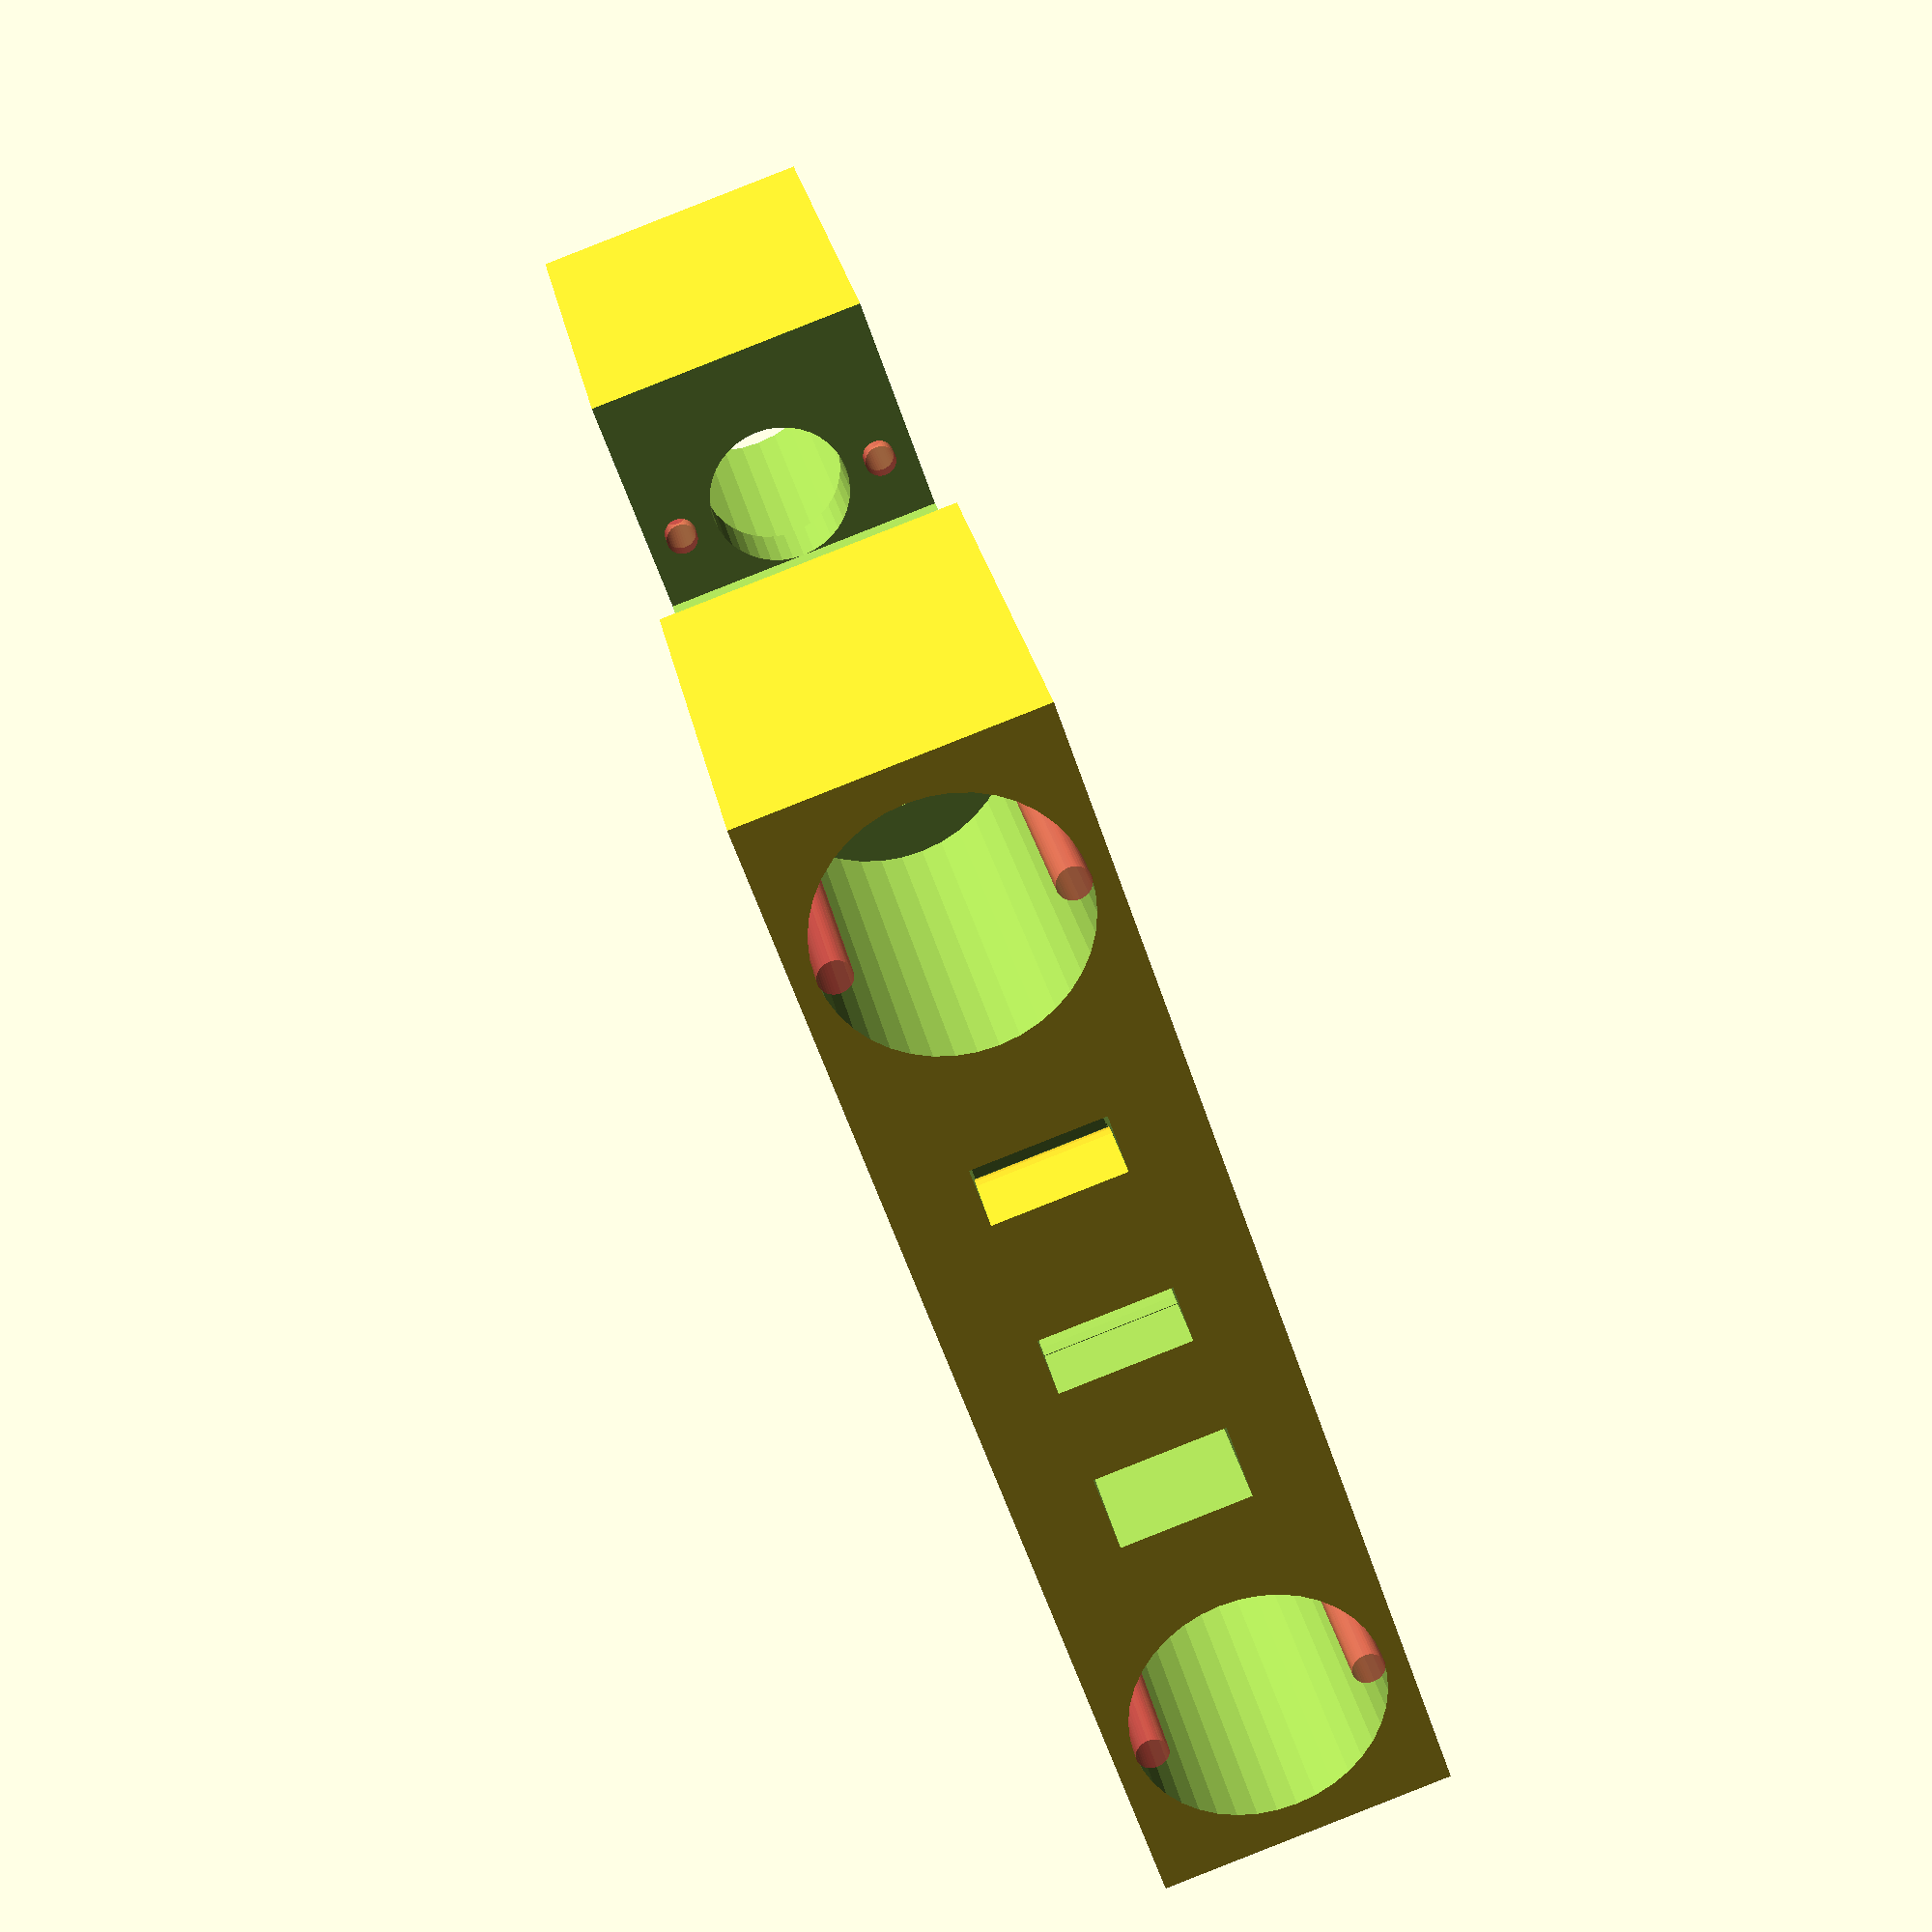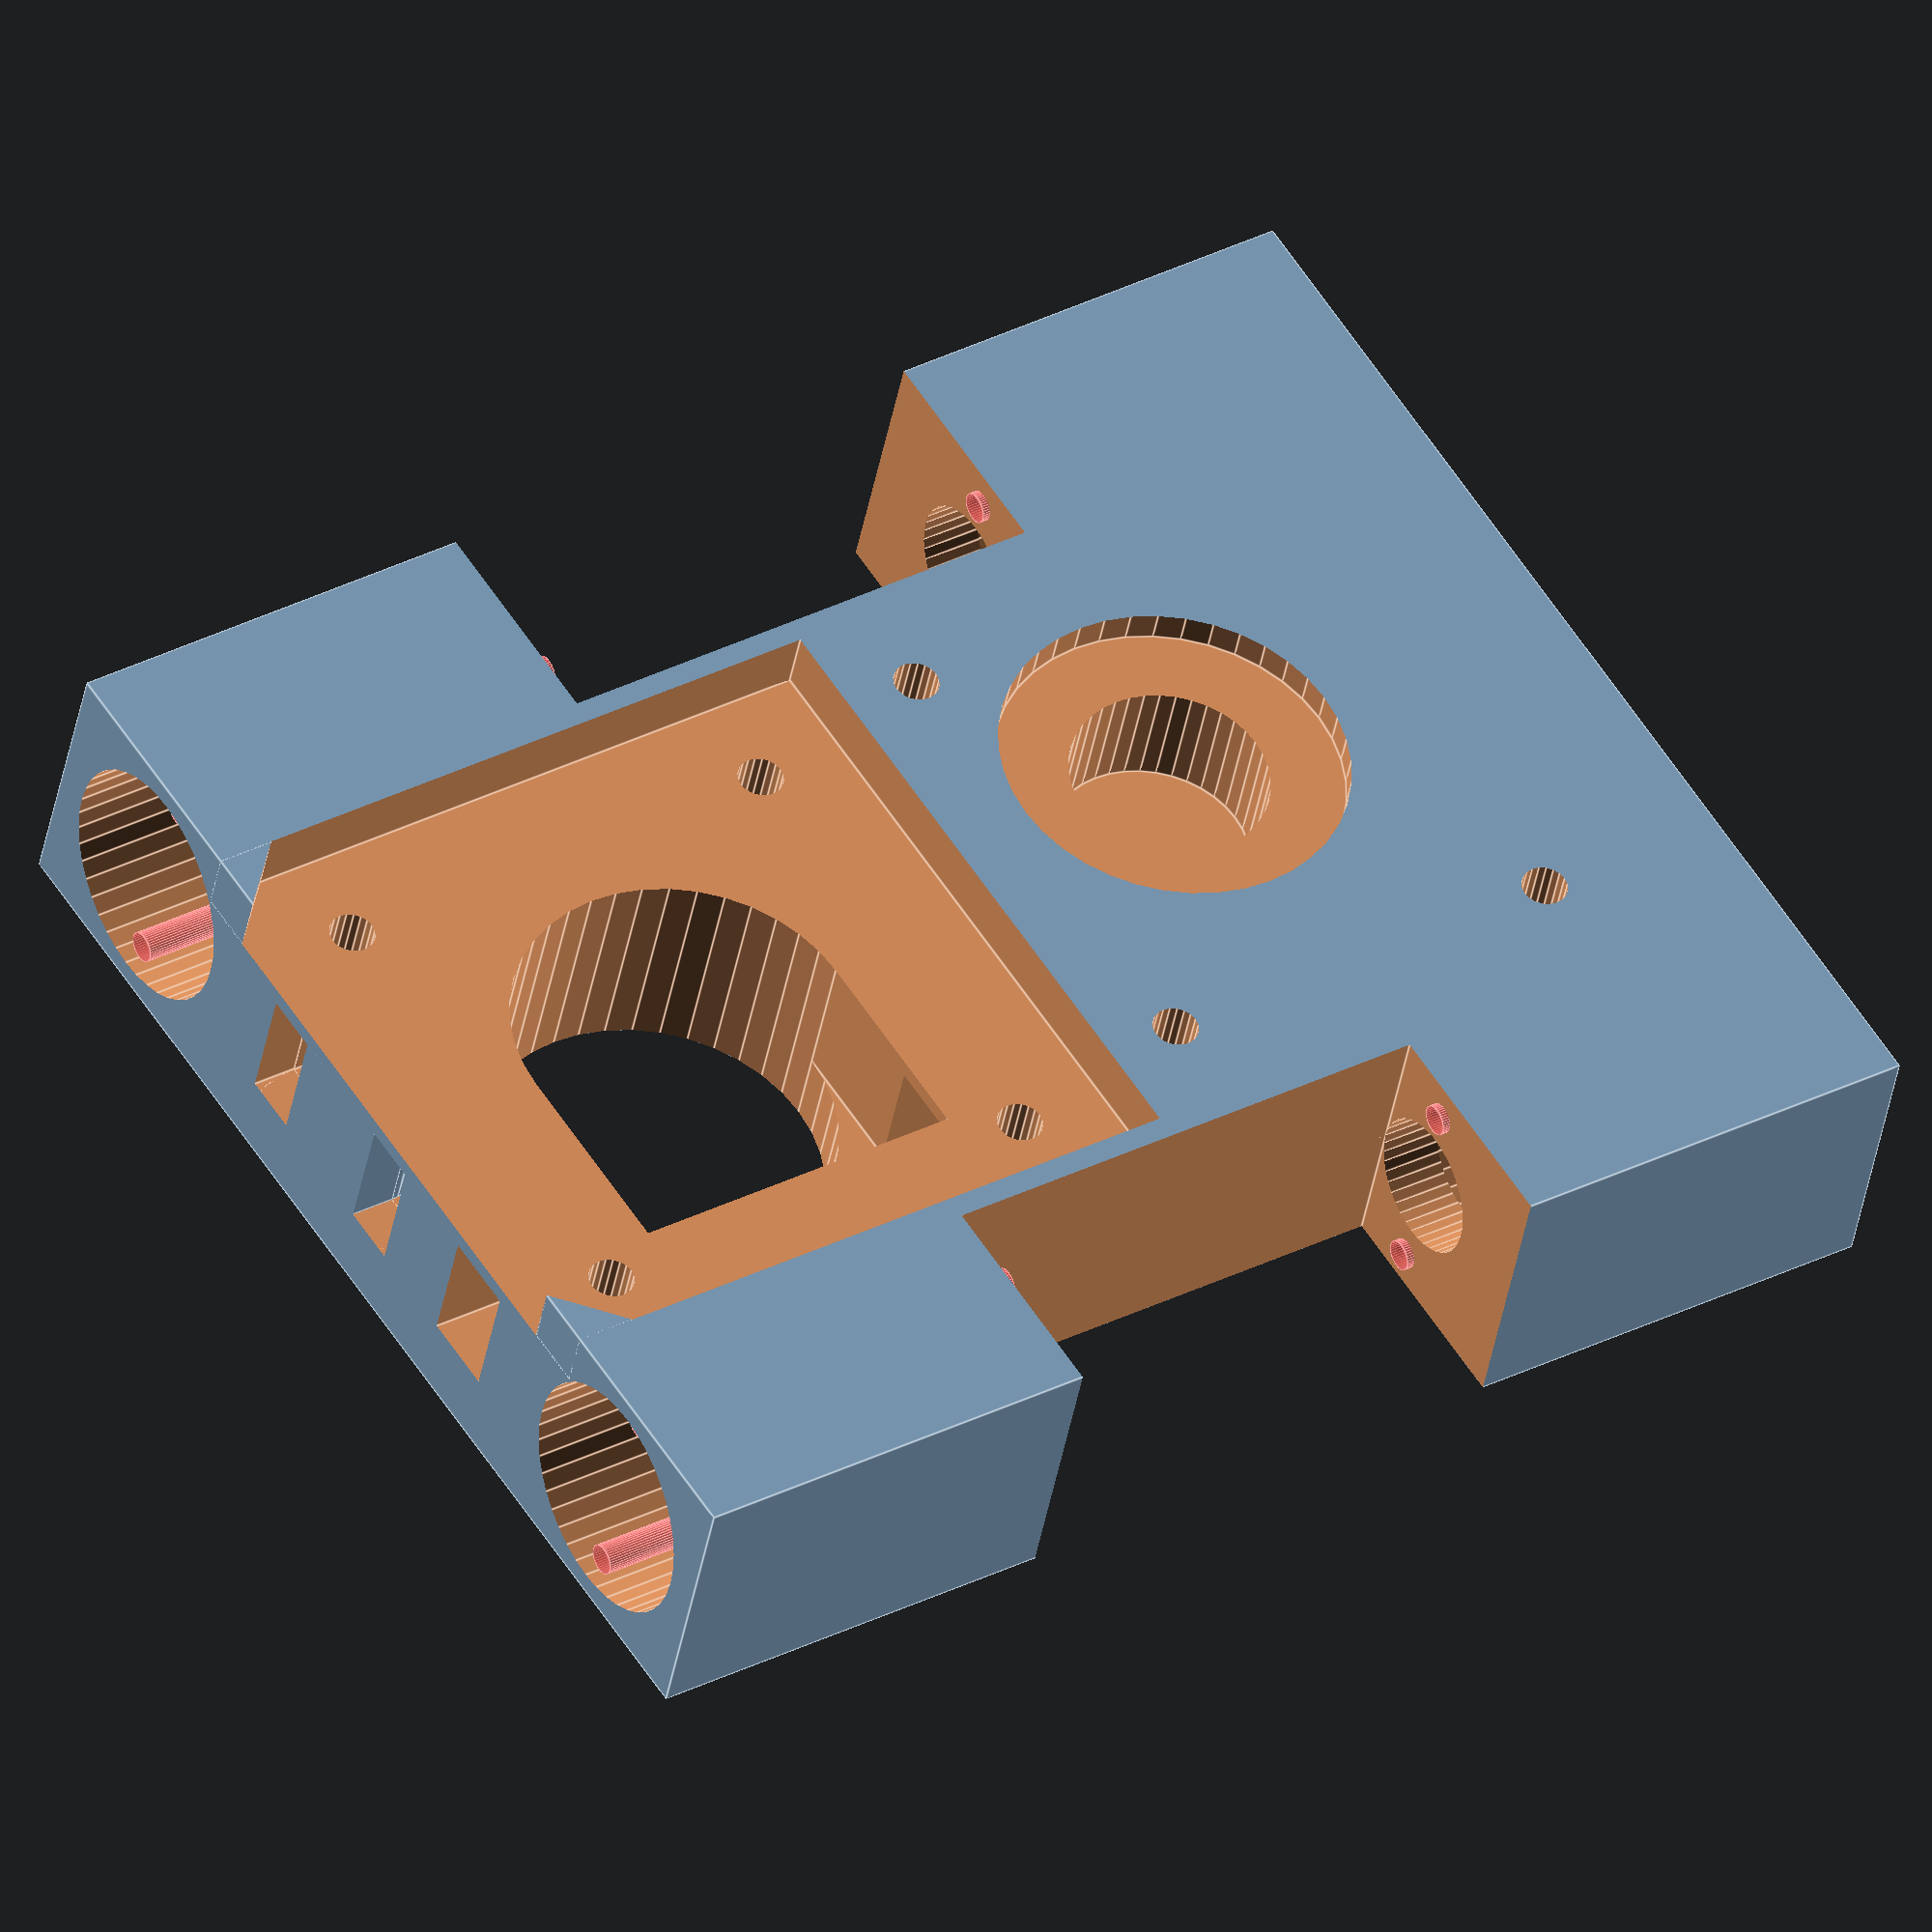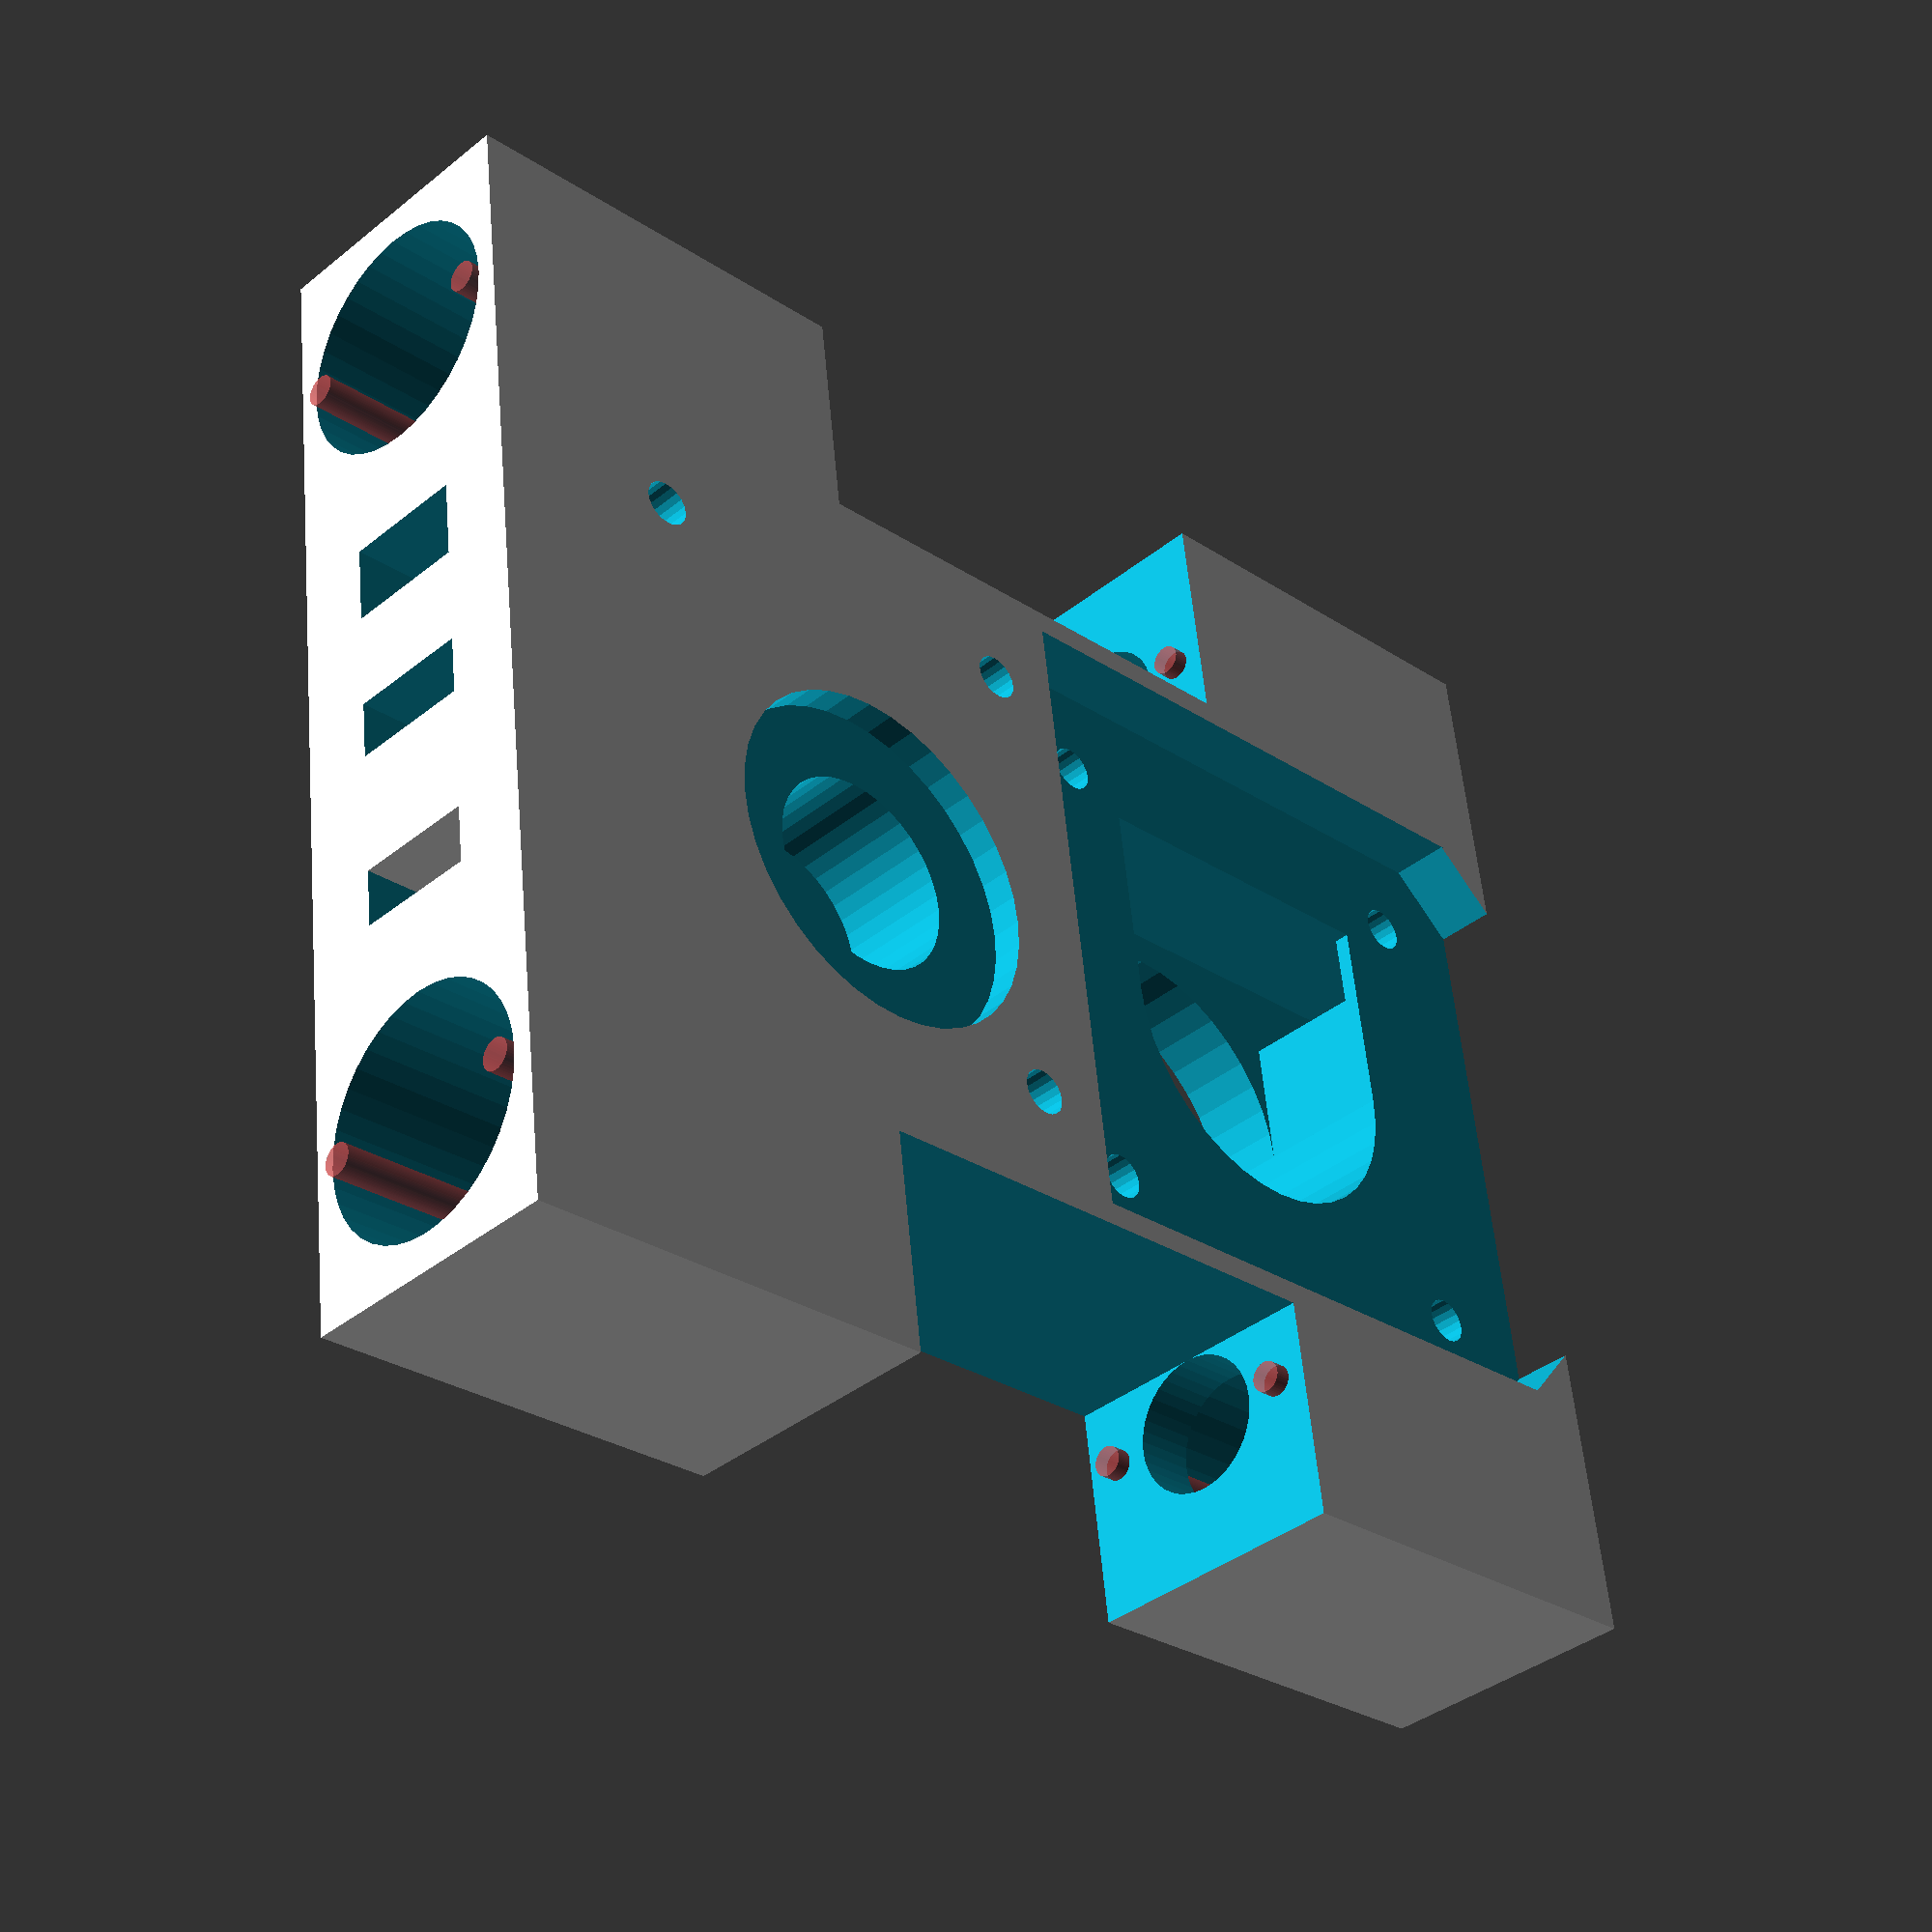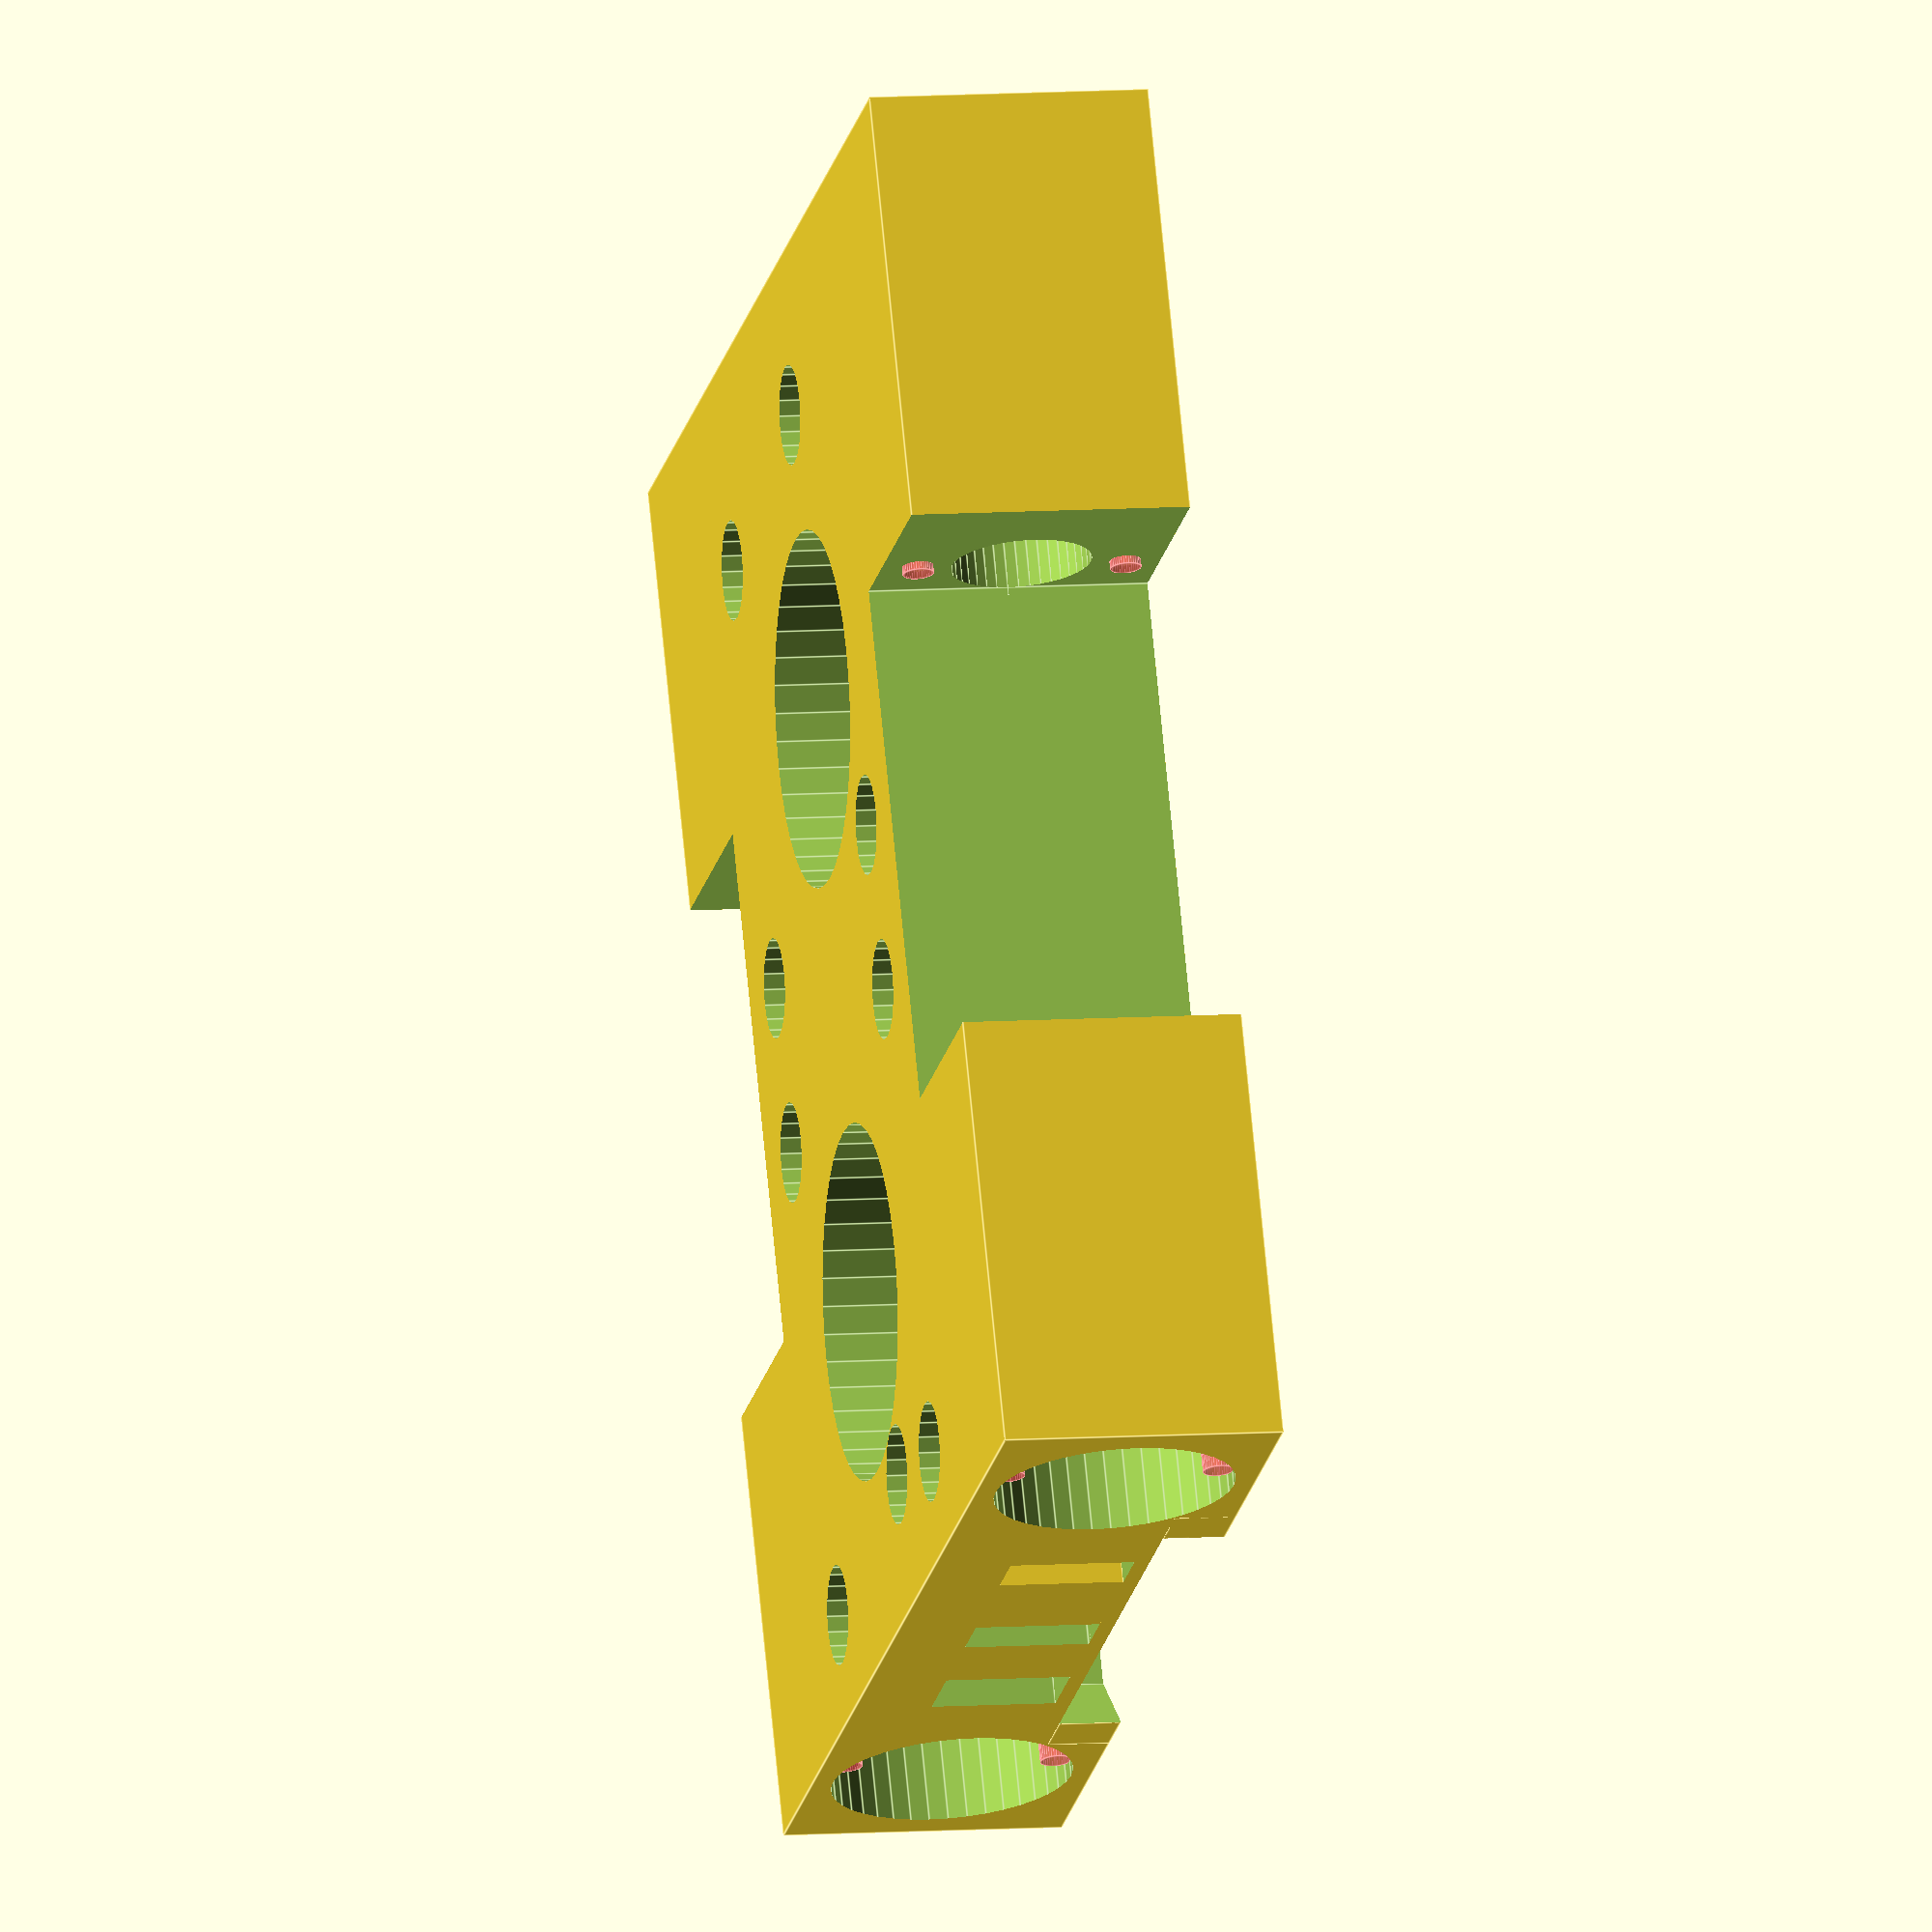
<openscad>
x=90;
y=75;
z=18;
x1=34; // расстояние между соседними креплениями подшипников при размере креплений 28
y1=15.5;
y2=10;
x3=25;
y3=23;
d0=8.5;
d1=15.4; // отверстие под подшипник
d9=9; // отверстие под направляющие
d2=3;
x4=(x-x1)/2;
dz=31;
x5=15;
y5=22;
x6=x5+37;
d3=14;
d4=22.7;
v=8;
d5=16-0.5; // канавка ремня, внешний диаметр
d6=8;
dz2=6;
z6=(z-v)/2;
y6=5;

module bolt(h) {
   union() {
		translate([0,0,-1])cylinder(4,r=3.2,$fn=20);
		translate([0,0,4])cylinder(h-2,r=d2/2,$fn=20);
	}
}

module belt() {
	union() {
		difference() {
			translate([1,0,z6])
			union() {
				cylinder(v,r=d5/2,$fn=30);
				translate([-d5/2,-d5/2,0]) cube([d5/2,d5,v]);
			}
			translate([1,0,z6])
			union() {
				cylinder(v,r=d6/2,$fn=30);
				translate([-d6/2,-d6/2,0]) cube([d6/2,d6,v]);
			}
		}
		translate([7,0,0]) bolt(z/2);
	}
}

// треугольные вставки у двигателя
		difference() {
translate([-90,16,14]) cube([4,4,4]);
translate([-86,16,14]) rotate([0,0,45]) cube([10,10,5]);}
		difference() {
translate([-90,55,14]) cube([4,4,4]);
translate([-86,45,14]) rotate([0,0,45]) cube([10,10,5]);}


// freecad positioning
//Angle 180 XYZ 011
//translate([-24.5,-32,0])rotate([-90,180,0])
mirror([1,0,0])
difference() {
   // main part
	cube([x,y,z]);
	
   // horizontal section
	//translate([-1,-1,9])cube([x+2,y+2,z]);

	// Отверстия подшипников
	translate([-0.5,y2,z/2]) rotate([0,90,0]) cylinder(x4+0.5-4,r=d1/2,$fn=40);
	translate([x-x4+4,y2,z/2]) rotate([0,90,0]) cylinder(x4,r=d1/2,$fn=40);
	translate([-0.5,y-y2,z/2]) rotate([0,90,0]) cylinder(x4+0.5-4,r=d1/2,$fn=40);
	translate([x-x4+4,y-y2,z/2]) rotate([0,90,0]) cylinder(x4,r=d1/2,$fn=40);


	// Отверстия под направляющие
	translate([-0.5,y2,z/2]) rotate([0,90,0]) cylinder(x4+1,r=d9/2,$fn=40);
	translate([x-x4-1,y2,z/2]) rotate([0,90,0]) cylinder(x4,r=d9/2,$fn=40);
	translate([-0.5,y-y2,z/2]) rotate([0,90,0]) cylinder(x4+1,r=d9/2,$fn=40);
	translate([x-x4-1,y-y2,z/2]) rotate([0,90,0]) cylinder(x4,r=d9/2,$fn=40);

	// Отверстия для извлечения подшипников
#	translate([-0.5,y2,2.3]) rotate([0,90,0]) cylinder(x4+1,r=1,$fn=40);
#	translate([x-x4-1,y2,2.3]) rotate([0,90,0]) cylinder(x4,r=1,$fn=40);
#	translate([-0.5,y-y2,2.3]) rotate([0,90,0]) cylinder(x4+1,r=1,$fn=40);
#	translate([x-x4-1,y-y2,2.3]) rotate([0,90,0]) cylinder(x4,r=1,$fn=40);

#	translate([-0.5,y2,15.7]) rotate([0,90,0]) cylinder(x4+1,r=1,$fn=40);
#	translate([x-x4-1,y2,15.8]) rotate([0,90,0]) cylinder(x4,r=1,$fn=40);
#	translate([-0.5,y-y2,15.7]) rotate([0,90,0]) cylinder(x4+1,r=1,$fn=40);
#	translate([x-x4-1,y-y2,15.8]) rotate([0,90,0]) cylinder(x4,r=1,$fn=40);


	// shaft holes
	//translate([-0.5,y2,z/2]) rotate([0,90,0]) cylinder(x+1,r=d0/2,$fn=40);
	//translate([-0.5,y-y2,z/2]) rotate([0,90,0]) cylinder(x+1,r=d0/2,$fn=40);

   // shaft square slots
	translate([(x-x1)/2,-1,-1]) cube([x1,y1,z+2]);
	translate([(x-x1)/2,y-y1+1,-1]) cube([x1,y1,z+2]);


	// belt
	translate([-1,24,z6]) cube([x+2,y6,v]);
	translate([3,43,0]) belt();
	translate([x-2,43,0]) mirror([1,0,0]) belt();

	// head bolts
	translate([x5-2,y5,0]) bolt(z);
	//translate([x5-1,y5+dz,0]) bolt(z);
	translate([x5+26,y5,0]) bolt(z);
	translate([x5+26,y5+dz,0]) bolt(z);

	// motor bolts
	translate([x6,y5,0]) bolt(z);
	translate([x6,y5+dz,0]) bolt(z);
	translate([x6+dz,y5,0]) bolt(z);
	translate([x6+dz,y5+dz,0]) bolt(z);

	// motor
	translate([x6-dz2,y5-dz2,z-4]) cube([2*dz2+dz+2,2*dz2+dz,5]);
	translate([x6+dz/2-d4/2,y5+dz/2-d4/2-2,z6]) cube([d4,d4/2+2,z]);
	translate([x6+dz/2,y5+dz/2,-1]) cylinder(z+2,r=d4/2,$fn=40);

	// bearings
	translate([x-61,41,-1]) cylinder(9,r=d4/2,$fn=40);
	translate([x-61,41,8.5]) cylinder(10,r=13/2,$fn=40);
	translate([x-61,41,z-2]) cylinder(9,r=d4/2,$fn=40);
}

</openscad>
<views>
elev=90.4 azim=119.3 roll=111.5 proj=p view=wireframe
elev=40.2 azim=327.6 roll=350.3 proj=o view=edges
elev=218.3 azim=352.8 roll=224.6 proj=p view=wireframe
elev=352.3 azim=297.0 roll=257.9 proj=o view=edges
</views>
